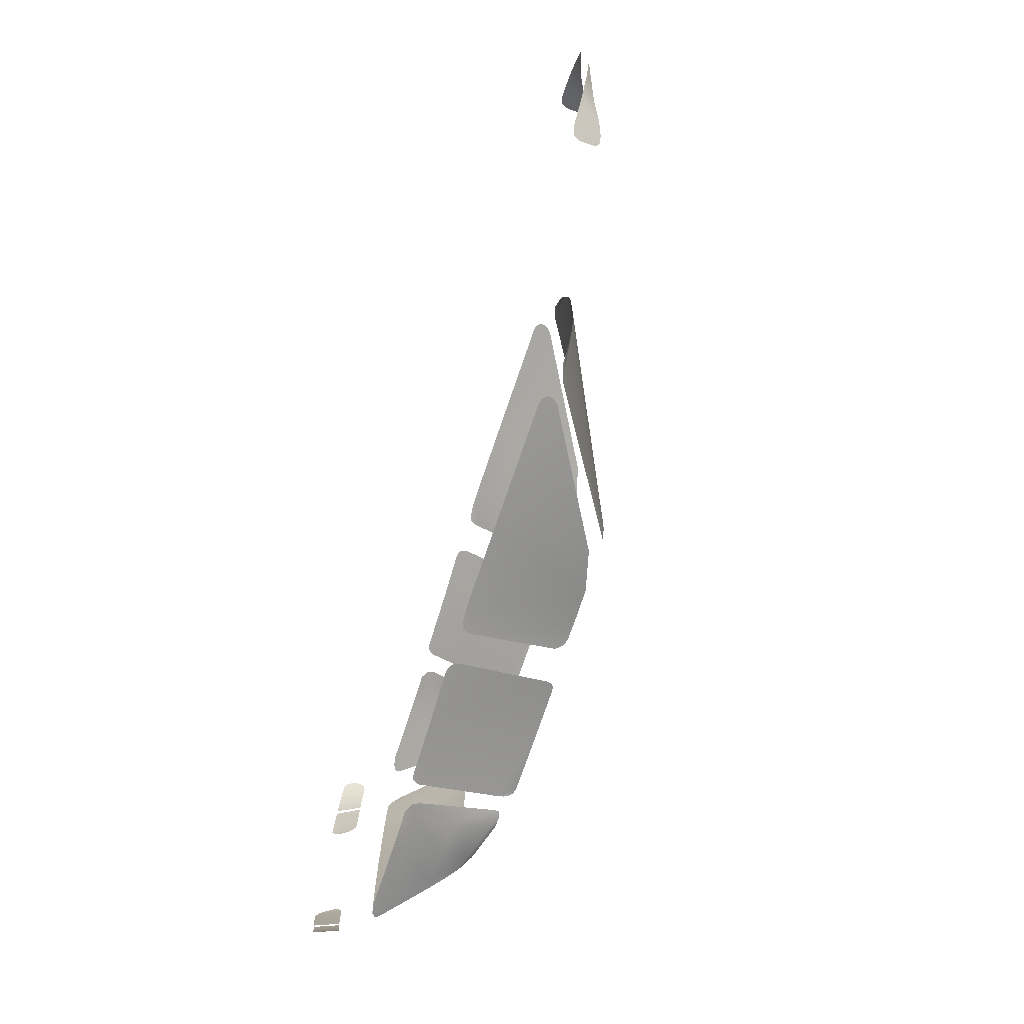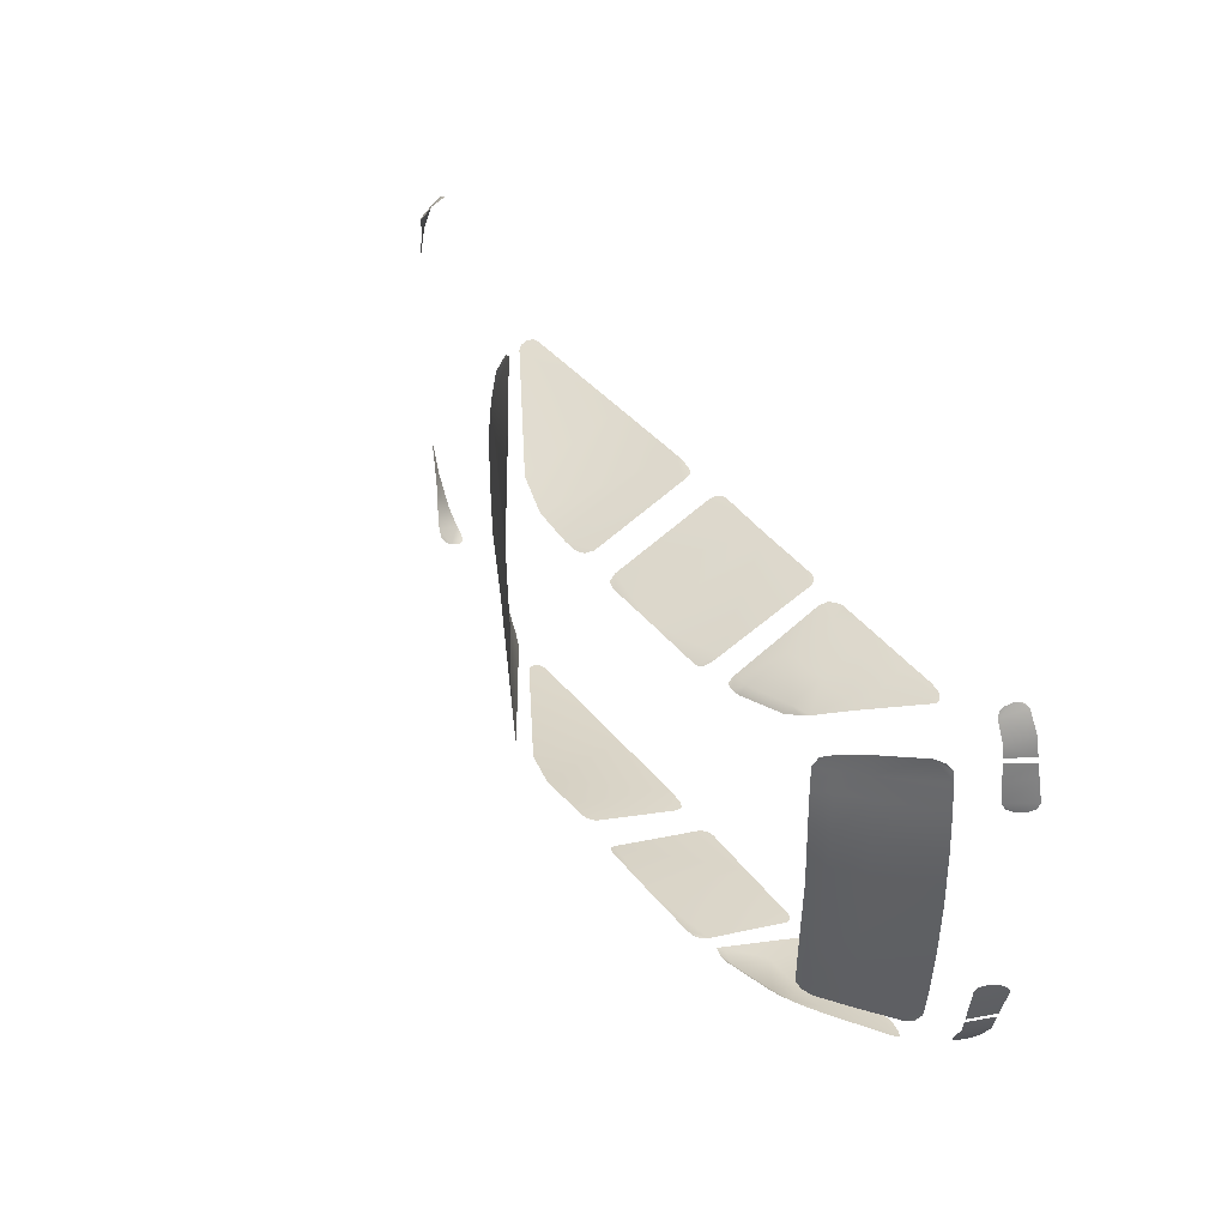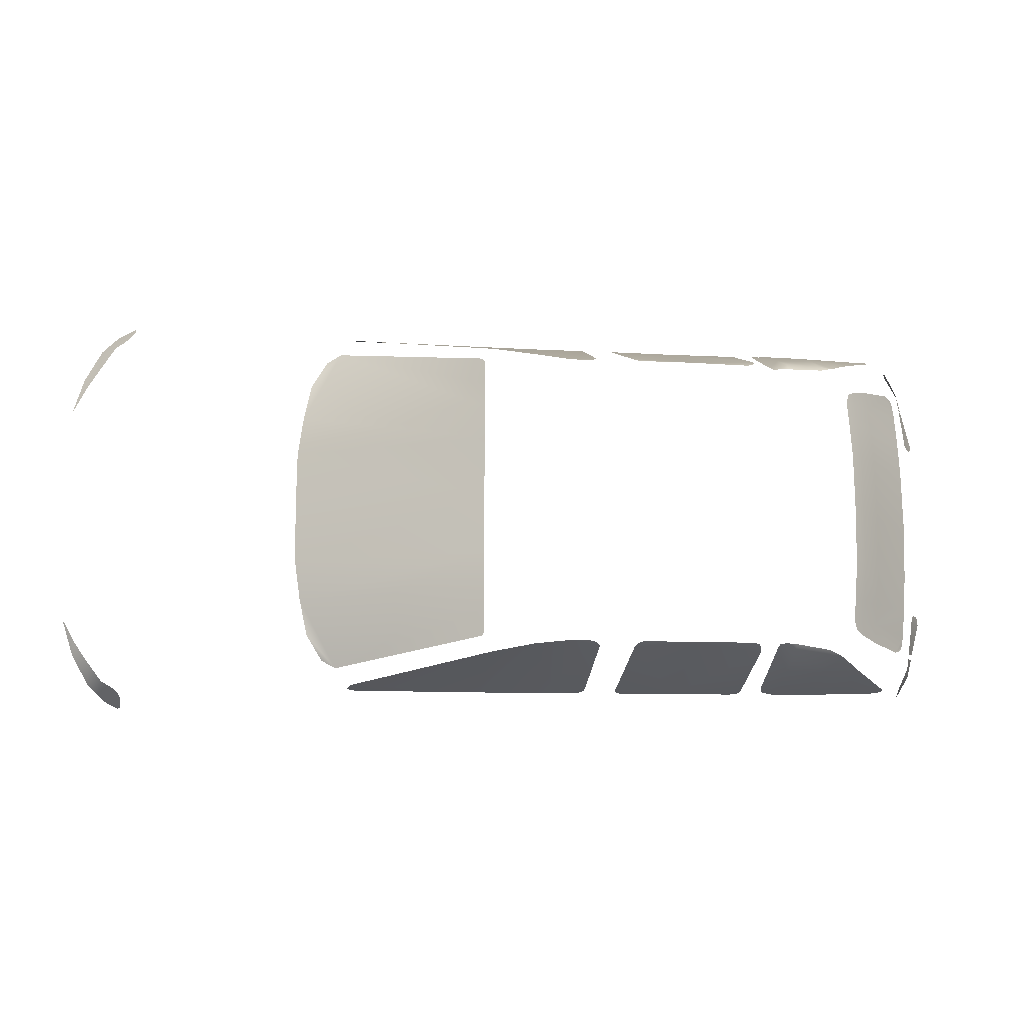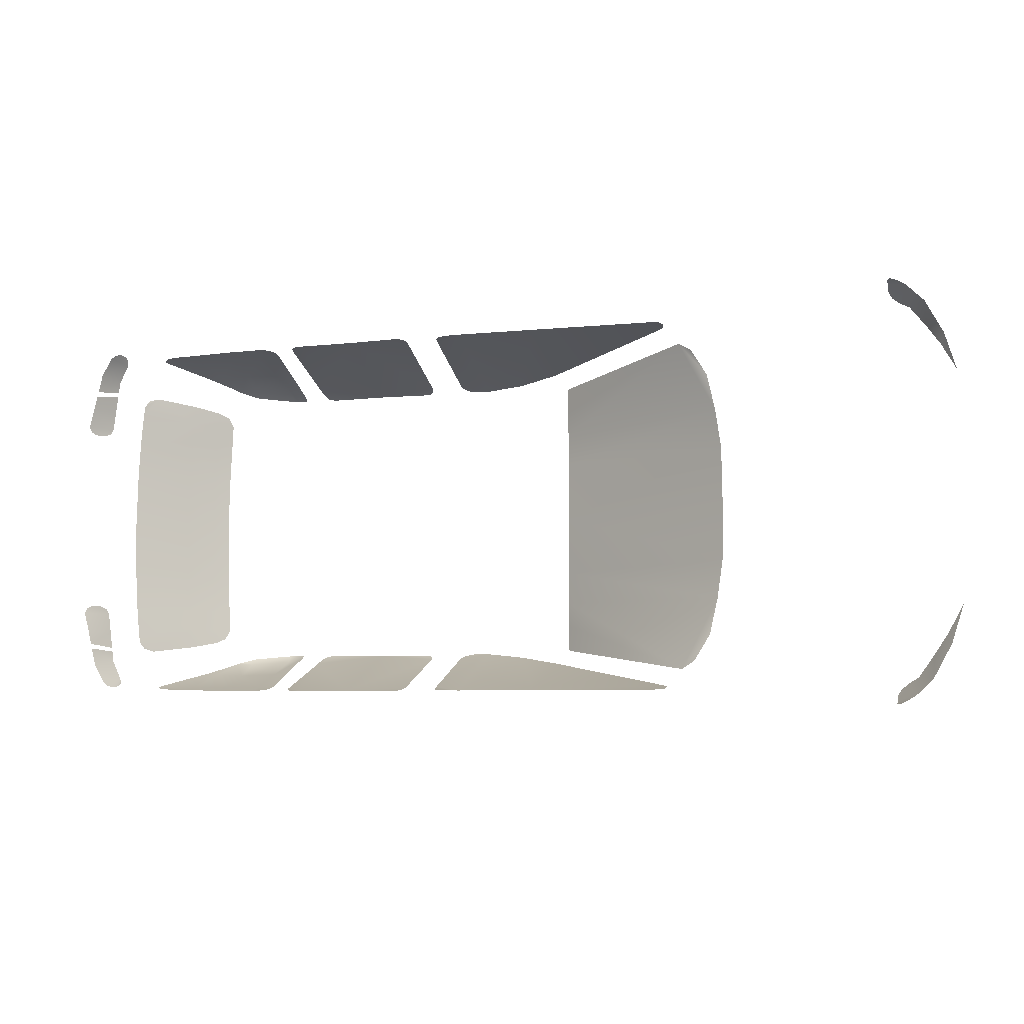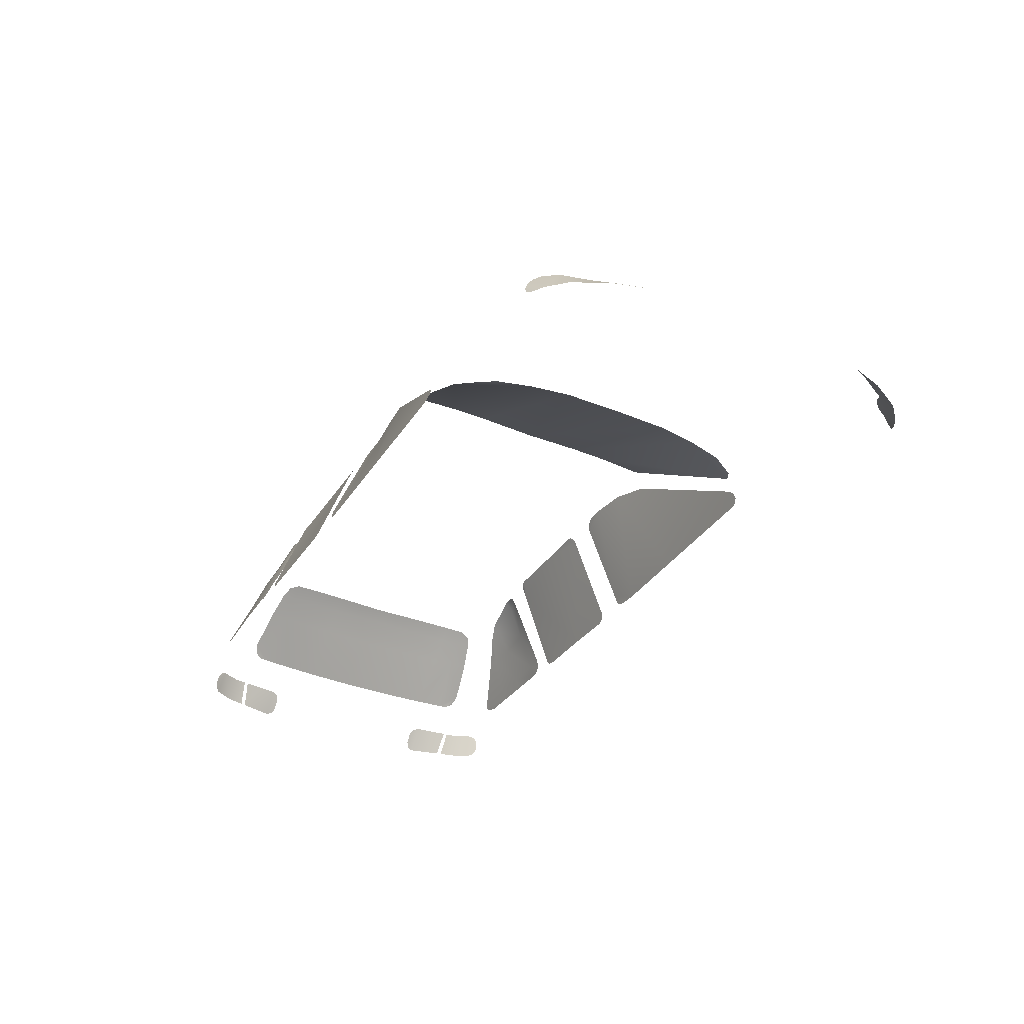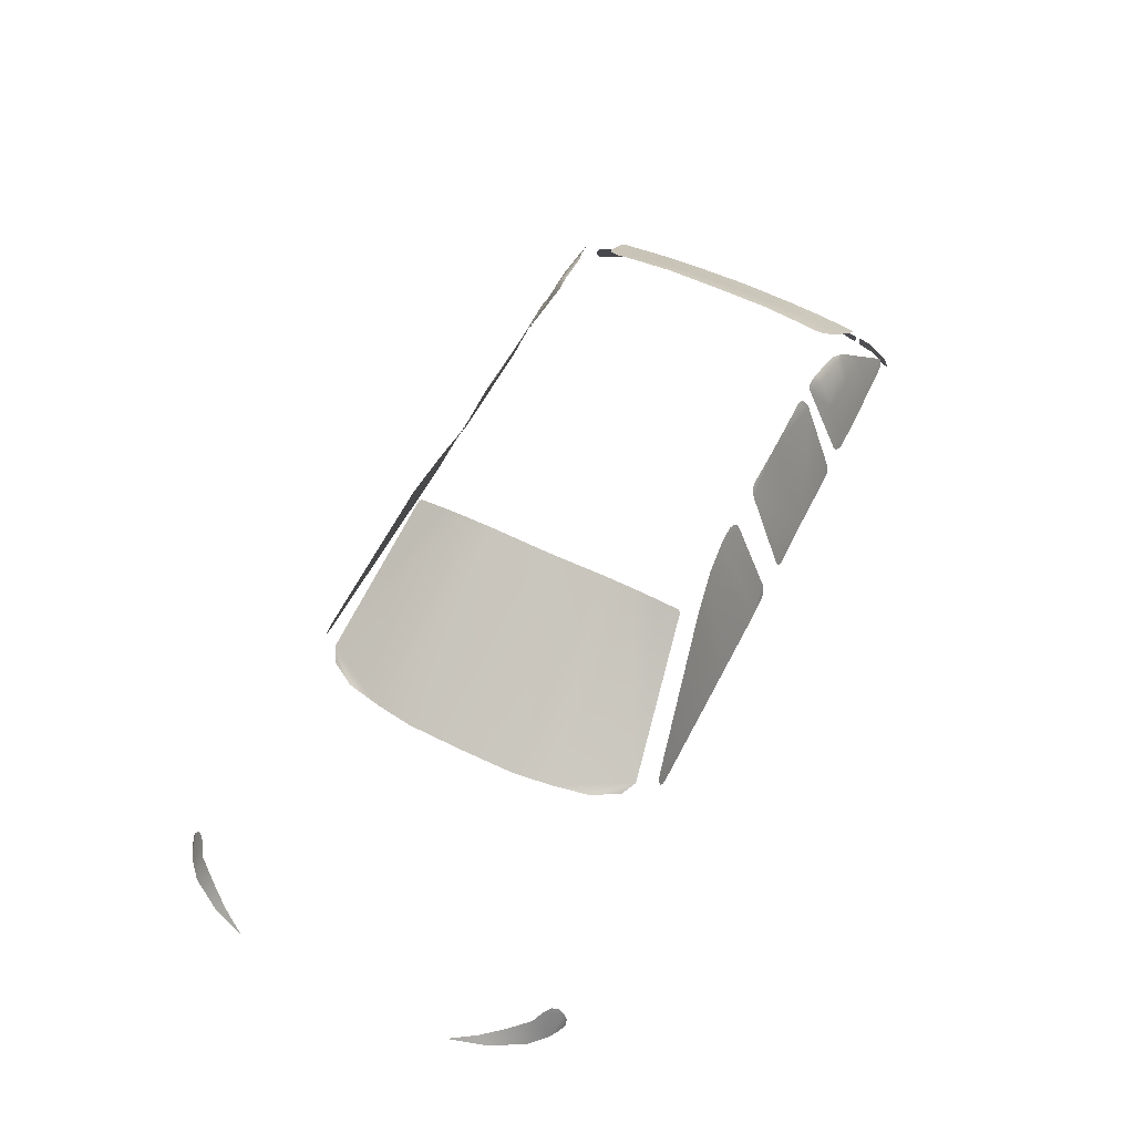
<metadata>
{"format":"obj","ext":"obj","renderer":"f3d","projection":"perspective","resolution":1024,"background":"white","views":[{"elev":-73.9,"azim":70.7,"up":"+Z"},{"elev":38.8,"azim":-124.6,"up":"+Z"},{"elev":-11.7,"azim":171.3,"up":"+Z"},{"elev":-6.8,"azim":15.9,"up":"+Z"},{"elev":-35.6,"azim":61.4,"up":"+Y"},{"elev":57.1,"azim":117.1,"up":"+Y"}]}
</metadata>
<code>
o Glass
v 1.263 0.1383 -0.5431
v 1.356 0.1357 -0.4095
v 1.308 0.1716 -0.438
v 1.308 0.1368 -0.4987
v 1.21 0.1903 -0.5564
v -1.153 0.2105 -0.3881
v -1.156 0.2105 -0.3745
v -1.111 0.2105 -0.4896
v -1.14 0.27 -0.2665
v -1.09 0.2755 -0.4779
v -1.164 0.2105 -0.3385
v -1.121 0.2769 -0.3837
v -1.093 0.2343 -0.5043
v -1.101 0.2189 -0.4995
v -1.179 0.2105 -0.2818
v -1.176 0.2176 -0.2666
v -1.15 0.2566 -0.2595
v -1.087 0.2569 -0.4992
v 1.347 0.1531 -0.3817
v 0.7273 0.3352 -0.1584
v 0.217 0.6016 -0.321
v 0.7119 0.3334 -0.2669
v 0.217 0.6051 -0.2529
v 0.217 0.6058 -0.1628
v -0.09158 0.3044 -0.517
v -0.5763 0.3444 -0.5084
v -0.2486 0.6119 -0.4033
v -0.2159 0.3113 -0.5163
v 1.218 0.2168 -0.5274
v 1.218 0.1463 -0.5665
v 0.7295 0.3356 -0
v -1.075 0.359 -0.3391
v 0.6459 0.3258 -0.4396
v -0.9709 0.4693 -0
v -0.9672 0.4714 -0.1573
v -0.961 0.4693 -0.2614
v -0.9535 0.4693 -0.3213
v -0.8961 0.5234 -0.3214
v -0.9098 0.5278 -0.1575
v -0.909 0.5301 -0
v -0.9025 0.5246 -0.2621
v -0.8715 0.5592 -0.1576
v -1.061 0.37 -0.3834
v 0.5695 0.3097 -0.5156
v 0.5587 0.2973 -0.5189
v -0.209 0.5878 -0.4162
v -0.5739 0.3337 -0.5113
v 0.5405 0.2944 -0.5197
v -0.09984 0.5943 -0.4067
v 0.1882 0.5647 -0.4345
v -0.1069 0.311 -0.5152
v -0.06739 0.3008 -0.518
v -0.2052 0.3331 -0.5091
v -0.5601 0.6111 -0.4052
v -1.092 0.359 -0
v -0.8933 0.5222 -0.3608
v -0.8743 0.5574 -0
v -0.871 0.5413 -0.348
v -0.7809 0.5655 -0.4115
v -0.8105 0.549 -0.4211
v -0.6253 0.5749 -0.409
v -0.8886 0.3617 -0.5022
v -0.6813 0.3672 -0.5028
v -0.7847 0.366 -0.5034
v -0.9836 0.361 -0.5005
v -0.6778 0.4765 -0.4615
v -0.7827 0.4746 -0.4647
v -0.8617 0.4709 -0.4609
v -0.7813 0.5494 -0.4282
v -0.6746 0.5808 -0.4204
v -0.8286 0.5354 -0.4271
v -0.6737 0.5986 -0.4014
v -0.9604 0.3376 -0.5085
v -0.7852 0.3353 -0.5142
v -0.8886 0.3371 -0.5109
v -0.6824 0.3325 -0.5156
v -0.8459 0.52 -0.4355
v -0.9886 0.3433 -0.5071
v -0.6386 0.3444 -0.5098
v -0.6314 0.3641 -0.5024
v -0.6279 0.5925 -0.3999
v 0.2221 0.593 -0.3957
v 0.217 0.5967 -0.3887
v -1.141 0.2105 -0.4383
v -1.128 0.2775 -0.3358
v -1.115 0.2763 -0.4251
v -1.12 0.2767 -0.3949
v -1.167 0.2314 -0.2595
v -1.134 0.2776 -0.2825
v -1.086 0.2697 -0.4911
v 0.217 0.6016 -0
v 0.6899 0.3289 -0.3674
v 0.1882 0.2968 -0.519
v -0.07863 0.6016 -0.4025
v -0.572 0.5888 -0.4191
v -0.2355 0.6115 -0.4035
v -1.082 0.359 -0.2598
v 0.6075 0.3394 -0.4621
v -0.8609 0.5524 -0.3224
v -0.03467 0.602 -0.4022
v -0.03467 0.2988 -0.5185
v 0.566 0.3289 -0.5104
v -0.05886 0.6015 -0.4026
v -0.3793 0.6138 -0.404
v -0.5733 0.5733 -0.4261
v -0.2342 0.3055 -0.5182
v -0.5522 0.3187 -0.5153
v -0.2243 0.3075 -0.5175
v -1.071 0.359 -0.3648
v -0.1129 0.3227 -0.5121
v -0.5672 0.6022 -0.4119
v -0.2236 0.6091 -0.4051
v -0.2078 0.321 -0.5131
v 0.5538 0.3422 -0.5068
v -0.1122 0.5756 -0.4143
v -0.1144 0.3415 -0.507
v 0.07365 0.5979 -0.4141
v -0.3789 0.3127 -0.516
v -0.5443 0.6155 -0.4019
v -0.5664 0.3238 -0.5144
v -0.5305 0.3178 -0.5156
v -0.2147 0.6037 -0.4085
v -0.9497 0.4693 -0.3757
v -1.04 0.3886 -0.3913
v -1.088 0.359 -0.1569
v -0.8652 0.556 -0.2605
v -0.6481 0.5992 -0.3998
v -0.8924 0.4741 -0.4562
v -1.003 0.3606 -0.4995
v -0.664 0.3313 -0.5142
v 1.388 0.1346 -0.3083
v 1.266 0.1984 -0.4951
v 1.21 0.2077 -0.5417
v 1.238 0.2118 -0.5111
v 1.21 0.165 -0.5656
v 1.236 0.139 -0.5589
v -1.003 0.3534 -0.5021
v -0.9989 0.3669 -0.4972
v 1.263 0.1383 0.5431
v 1.356 0.1357 0.4095
v 1.308 0.1716 0.438
v 1.308 0.1368 0.4987
v 1.21 0.1903 0.5564
v -1.153 0.2105 0.3881
v -1.156 0.2105 0.3745
v -1.111 0.2105 0.4896
v -1.14 0.27 0.2665
v -1.09 0.2755 0.4779
v -1.164 0.2105 0.3385
v -1.121 0.2769 0.3837
v -1.093 0.2343 0.5043
v -1.101 0.2189 0.4995
v -1.179 0.2105 0.2818
v -1.176 0.2176 0.2666
v -1.15 0.2566 0.2595
v -1.087 0.2569 0.4992
v 1.347 0.1531 0.3817
v 0.7273 0.3352 0.1584
v 0.217 0.6016 0.321
v 0.7119 0.3334 0.2669
v 0.217 0.6051 0.2529
v 0.217 0.6058 0.1628
v -0.09158 0.3044 0.517
v -0.5763 0.3444 0.5084
v -0.2486 0.6119 0.4033
v -0.2159 0.3113 0.5163
v 1.218 0.2168 0.5274
v 1.218 0.1463 0.5665
v -1.075 0.359 0.3391
v 0.6459 0.3258 0.4396
v -0.9672 0.4714 0.1573
v -0.961 0.4693 0.2614
v -0.9535 0.4693 0.3213
v -0.8961 0.5234 0.3214
v -0.9098 0.5278 0.1575
v -0.9025 0.5246 0.2621
v -0.8715 0.5592 0.1576
v -1.061 0.37 0.3834
v 0.5695 0.3097 0.5156
v 0.5587 0.2973 0.5189
v -0.209 0.5878 0.4162
v -0.5739 0.3337 0.5113
v 0.5405 0.2944 0.5197
v -0.09984 0.5943 0.4067
v 0.1882 0.5647 0.4345
v -0.1069 0.311 0.5152
v -0.06739 0.3008 0.518
v -0.2052 0.3331 0.5091
v -0.5601 0.6111 0.4052
v -0.8933 0.5222 0.3608
v -0.871 0.5413 0.348
v -0.7809 0.5655 0.4115
v -0.8105 0.549 0.4211
v -0.6253 0.5749 0.409
v -0.8886 0.3617 0.5022
v -0.6813 0.3672 0.5028
v -0.7847 0.366 0.5034
v -0.9836 0.361 0.5005
v -0.6778 0.4765 0.4615
v -0.7827 0.4746 0.4647
v -0.8617 0.4709 0.4609
v -0.7813 0.5494 0.4282
v -0.6746 0.5808 0.4204
v -0.8286 0.5354 0.4271
v -0.6737 0.5986 0.4014
v -0.9604 0.3376 0.5085
v -0.7852 0.3353 0.5142
v -0.8886 0.3371 0.5109
v -0.6824 0.3325 0.5156
v -0.8459 0.52 0.4355
v -0.9886 0.3433 0.5071
v -0.6386 0.3444 0.5098
v -0.6314 0.3641 0.5024
v -0.6279 0.5925 0.3999
v 0.2221 0.593 0.3957
v 0.217 0.5967 0.3887
v -1.141 0.2105 0.4383
v -1.128 0.2775 0.3358
v -1.115 0.2763 0.4251
v -1.12 0.2767 0.3949
v -1.167 0.2314 0.2595
v -1.134 0.2776 0.2825
v -1.086 0.2697 0.4911
v 0.6899 0.3289 0.3674
v 0.1882 0.2968 0.519
v -0.07863 0.6016 0.4025
v -0.572 0.5888 0.4191
v -0.2355 0.6115 0.4035
v -1.082 0.359 0.2598
v 0.6075 0.3394 0.4621
v -0.8609 0.5524 0.3224
v -0.03467 0.602 0.4022
v -0.03467 0.2988 0.5185
v 0.566 0.3289 0.5104
v -0.05886 0.6015 0.4026
v -0.3793 0.6138 0.404
v -0.5733 0.5733 0.4261
v -0.2342 0.3055 0.5182
v -0.5522 0.3187 0.5153
v -0.2243 0.3075 0.5175
v -1.071 0.359 0.3648
v -0.1129 0.3227 0.5121
v -0.5672 0.6022 0.4119
v -0.2236 0.6091 0.4051
v -0.2078 0.321 0.5131
v 0.5538 0.3422 0.5068
v -0.1122 0.5756 0.4143
v -0.1144 0.3415 0.507
v 0.07365 0.5979 0.4141
v -0.3789 0.3127 0.516
v -0.5443 0.6155 0.4019
v -0.5664 0.3238 0.5144
v -0.5305 0.3178 0.5156
v -0.2147 0.6037 0.4085
v -0.9497 0.4693 0.3757
v -1.04 0.3886 0.3913
v -1.088 0.359 0.1569
v -0.8652 0.556 0.2605
v -0.6481 0.5992 0.3998
v -0.8924 0.4741 0.4562
v -1.003 0.3606 0.4995
v -0.664 0.3313 0.5142
v 1.388 0.1346 0.3083
v 1.266 0.1984 0.4951
v 1.21 0.2077 0.5417
v 1.238 0.2118 0.5111
v 1.21 0.165 0.5656
v 1.236 0.139 0.5589
v -1.003 0.3534 0.5021
v -0.9989 0.3669 0.4972
g Glass_Glass
f 35 125 55 34
f 36 97 125 35
f 37 32 97 36
f 32 37 124
f 41 38 37 36
f 39 41 36 35
f 38 56 123 37
f 40 39 35 34
f 57 42 39 40
f 126 99 38 41
f 99 58 56 38
f 42 126 41 39
f 47 26 107
f 50 114 93
f 23 24 22
f 2 3 19
f 5 134 1
f 80 79 63
f 64 62 68 67
f 63 64 67 66
f 138 128 65
f 67 68 71 69
f 68 128 77 71
f 66 67 69 70
f 70 69 59 72
f 69 71 60 59
f 76 74 64 63
f 74 75 62 64
f 137 129 65
f 75 73 65 62
f 85 12 7 11
f 8 84 10
f 6 87 86 84
f 17 89 15
f 171 34 55 257
f 172 171 257 229
f 173 172 229 169
f 241 178 256
f 176 172 173 174
f 175 171 172 176
f 174 173 255 190
f 40 34 171 175
f 57 40 175 177
f 258 176 174 231
f 231 174 190 191
f 177 175 176 258
f 250 181 236
f 232 248 233
f 160 158 162
f 141 142 140
f 265 143 266
f 194 259 203
f 197 200 201 195
f 196 199 200 197
f 270 261 198
f 200 202 204 201
f 201 204 210 260
f 199 203 202 200
f 203 205 192 202
f 202 192 193 204
f 209 196 197 207
f 207 197 195 208
f 198 269 211
f 208 195 198 206
f 218 149 145 150
f 156 223 148
f 144 217 219 220
f 153 222 155
f 37 123 124
f 124 43 109
f 109 32 124
f 104 27 46
f 27 96 46
f 96 112 46
f 112 122 46
f 46 53 118
f 53 113 108
f 113 28 108
f 108 106 53
f 118 121 105
f 121 107 26
f 106 118 53
f 46 118 104
f 54 119 111
f 119 104 105
f 95 119 105
f 95 111 119
f 26 105 121
f 118 105 104
f 120 47 107
f 48 93 114
f 93 101 117
f 117 101 100
f 101 52 116
f 52 25 116
f 25 51 110
f 110 116 25
f 116 115 100
f 115 49 94
f 103 100 115
f 115 94 103
f 101 116 100
f 44 45 102
f 45 48 102
f 114 102 48
f 117 50 93
f 24 91 20
f 91 31 20
f 20 22 24
f 22 92 98
f 92 33 98
f 98 82 21
f 22 98 23
f 82 83 21
f 21 23 98
f 19 131 2
f 2 4 3
f 3 4 132
f 4 1 132
f 1 136 5
f 136 30 135
f 5 136 135
f 5 133 134
f 133 29 134
f 134 132 1
f 76 63 130
f 63 66 80
f 130 63 79
f 66 70 61
f 70 72 127
f 61 127 81
f 70 127 61
f 61 80 66
f 68 62 128
f 62 65 128
f 65 129 138
f 65 73 78
f 78 137 65
f 84 86 10
f 10 90 18
f 18 13 10
f 13 14 8
f 10 13 8
f 88 17 15
f 17 9 89
f 89 85 11
f 11 15 89
f 15 16 88
f 256 255 173
f 173 169 256
f 169 241 256
f 236 251 237
f 251 189 243
f 227 251 243
f 227 237 251
f 237 164 253
f 164 182 239
f 182 252 239
f 239 253 164
f 250 238 188
f 238 240 188
f 253 250 237
f 237 250 236
f 228 165 181
f 165 236 181
f 254 244 181
f 244 228 181
f 188 181 250
f 166 245 240
f 245 188 240
f 233 225 249
f 225 183 246
f 185 225 246
f 183 180 234
f 180 179 234
f 234 246 183
f 185 249 225
f 233 249 232
f 232 235 247
f 248 232 247
f 235 226 247
f 226 184 247
f 248 242 163
f 242 186 163
f 163 187 248
f 187 233 248
f 31 91 158
f 91 162 158
f 162 161 160
f 161 159 230
f 160 161 230
f 159 216 215
f 215 230 159
f 230 170 224
f 224 160 230
f 140 263 157
f 157 141 140
f 139 142 264
f 142 141 264
f 264 266 139
f 266 167 265
f 139 266 143
f 168 268 267
f 268 139 143
f 143 267 268
f 199 196 213
f 196 209 262
f 212 196 262
f 212 213 196
f 213 194 199
f 194 214 259
f 259 205 203
f 203 199 194
f 198 195 260
f 195 201 260
f 260 270 198
f 211 206 198
f 198 261 269
f 148 219 217
f 217 146 148
f 146 152 151
f 148 146 151
f 151 156 148
f 147 155 222
f 155 221 153
f 221 154 153
f 153 149 222
f 149 218 222

</code>
